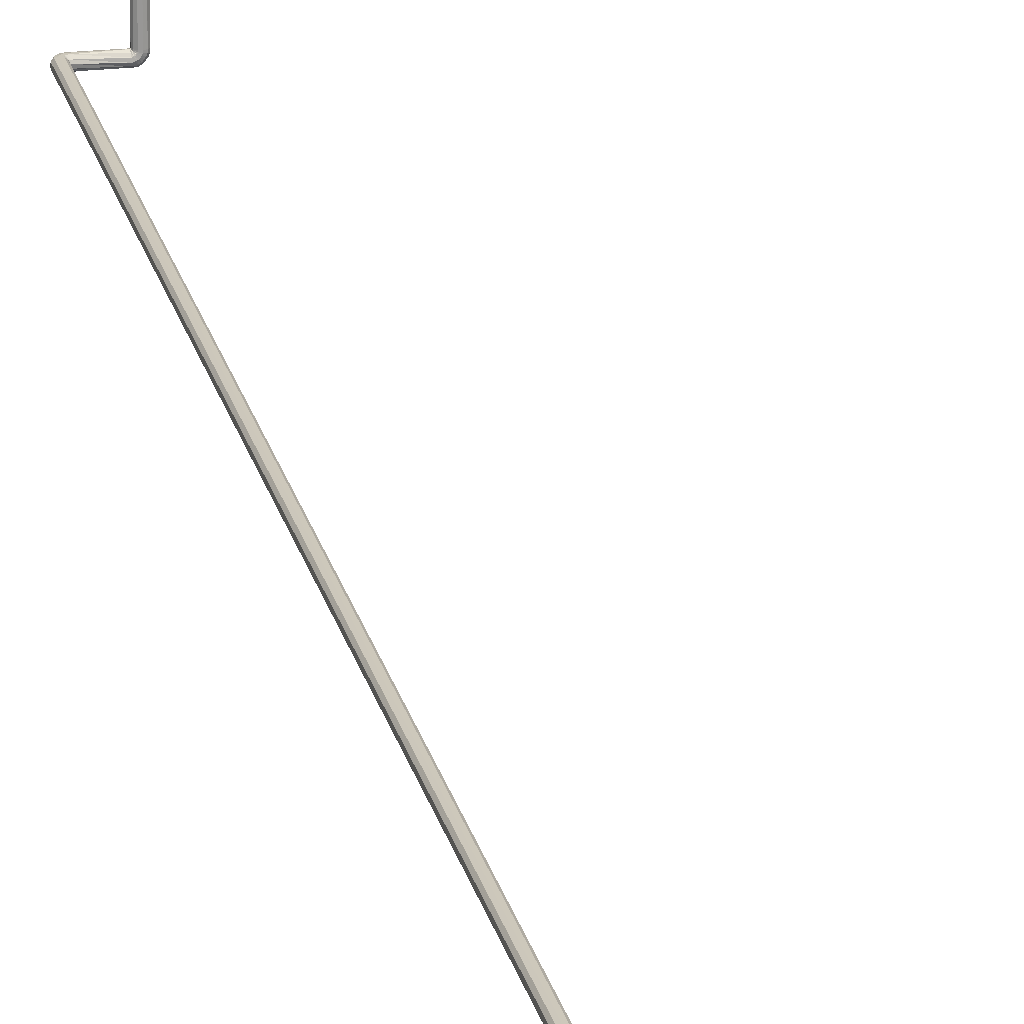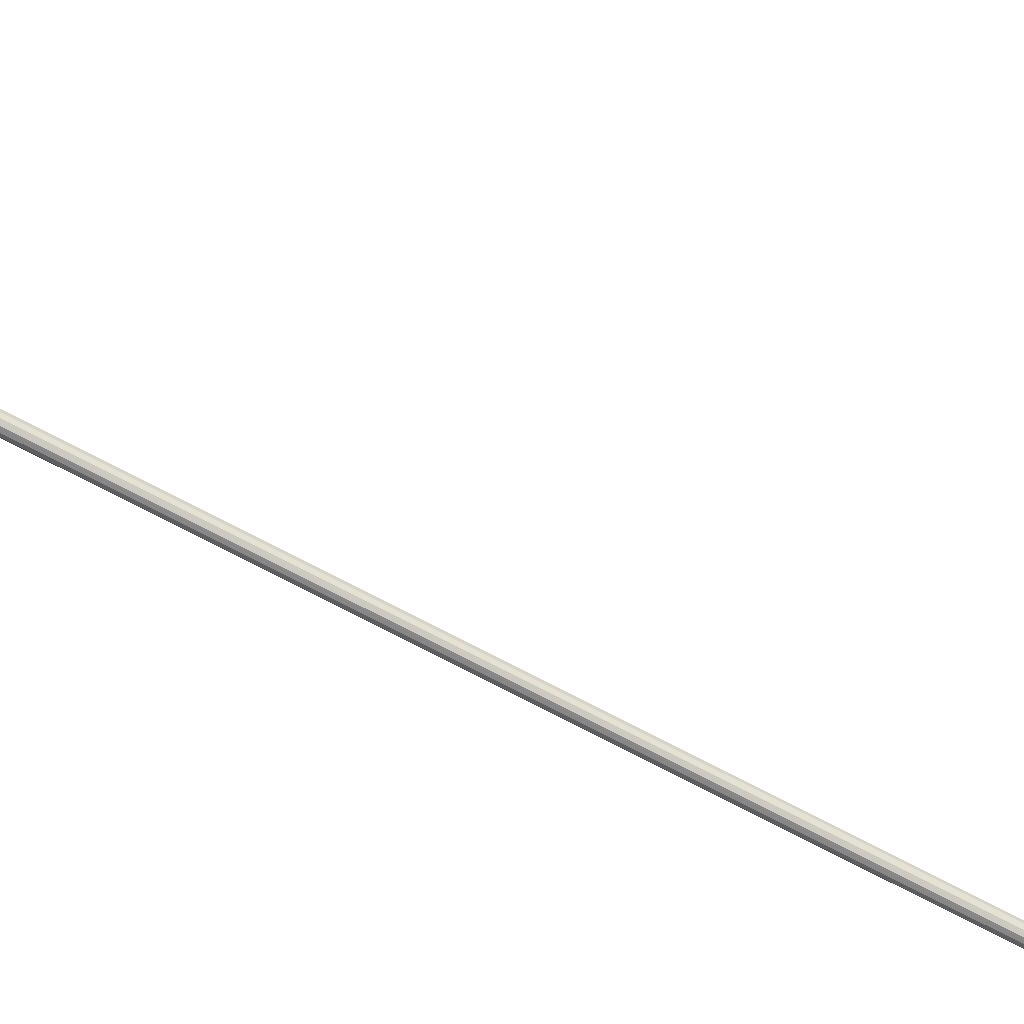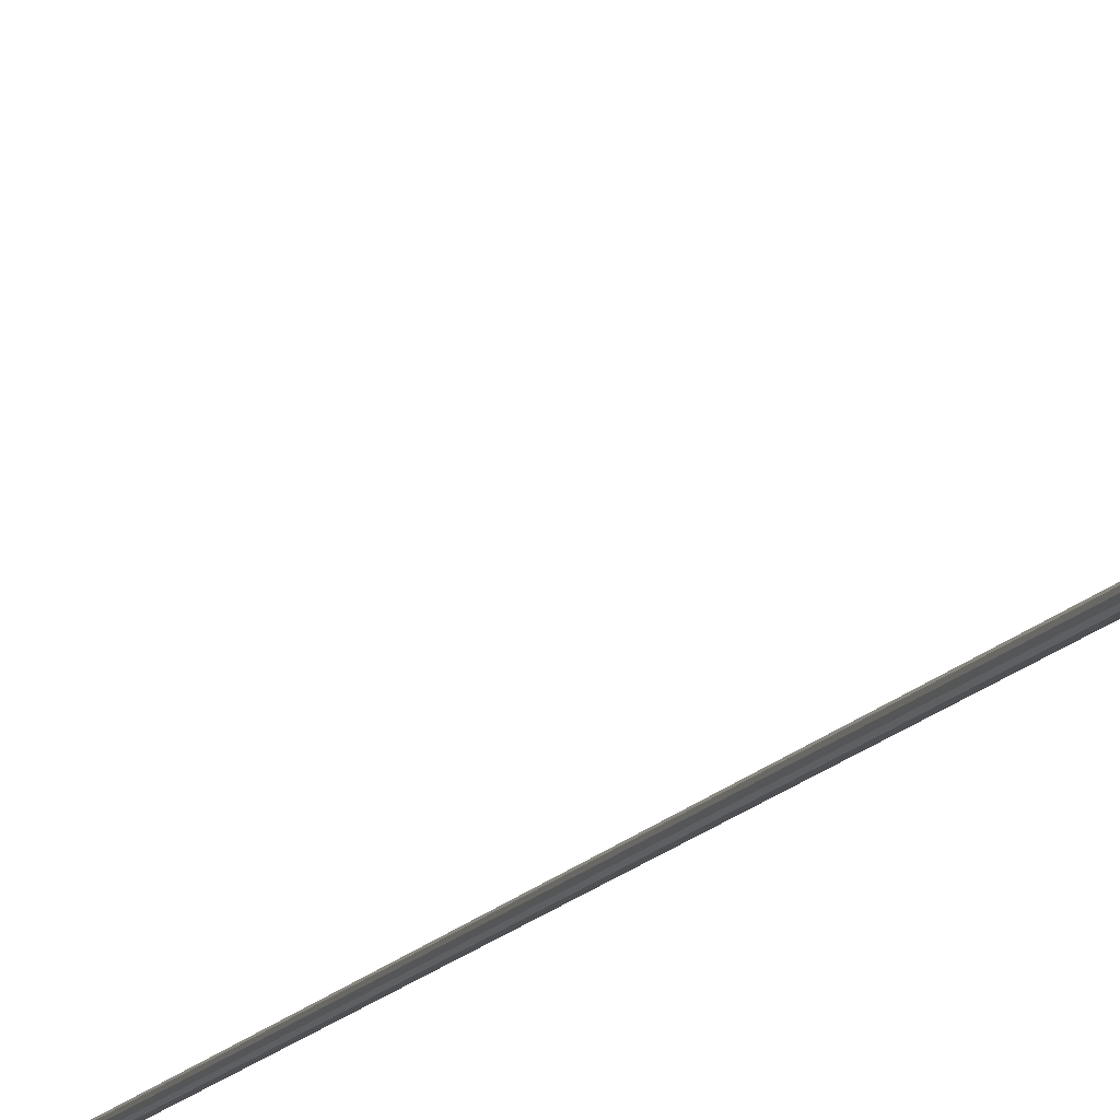
<metadata>
{"format":"obj","ext":"obj","renderer":"f3d","projection":"perspective","resolution":1024,"background":"white","views":[{"elev":22.0,"azim":-12.2,"up":"+Z"},{"elev":-73.1,"azim":62.3,"up":"+Z"},{"elev":-11.7,"azim":-18.3,"up":"+Z"}]}
</metadata>
<code>
v -0.002257 -0.34 -0.7611
v -0.002257 -0.3206 -0.7611
v 0.00253 -0.3218 -0.7611
v 0.006157 -0.3351 -0.7611
v 0.002553 -0.3387 -0.7611
v 0.006155 -0.3254 -0.7611
v 0.007461 -0.3303 -0.7611
v -0.007043 -0.3218 -0.7611
v -0.01067 -0.3351 -0.7611
v -0.007066 -0.3387 -0.7611
v -0.01067 -0.3254 -0.7611
v -0.01197 -0.3303 -0.7611
v -0.0265 -0.3302 -0.7402
v -0.0275 -0.3302 -0.7407
v -0.0275 -0.3248 -0.7393
v -0.0265 -0.3251 -0.7388
v 0.01787 -0.3302 -0.7209
v 0.01787 -0.3257 -0.7221
v 0.01687 -0.3252 -0.7213
v 0.01687 -0.3302 -0.7199
v 0.01687 -0.3216 -0.7249
v 0.01787 -0.3224 -0.7254
v 0.01687 -0.3202 -0.7299
v 0.01787 -0.3212 -0.7299
v -0.0265 -0.3214 -0.7248
v -0.0265 -0.3251 -0.7211
v -0.0265 -0.3302 -0.7197
v 0.01687 -0.3352 -0.7213
v -0.0265 -0.3354 -0.7211
v -0.0265 -0.3391 -0.7248
v 0.01687 -0.3389 -0.7249
v 0.01787 -0.3392 -0.7299
v 0.01787 -0.338 -0.7254
v 0.01687 -0.3402 -0.7299
v 0.01787 -0.3347 -0.7221
v 0.01787 -0.3347 -0.7377
v 0.01787 -0.338 -0.7344
v 0.01687 -0.3389 -0.7349
v 0.01687 -0.3352 -0.7386
v -0.0265 -0.3405 -0.7299
v -0.0265 -0.32 -0.7299
v -0.0275 -0.3194 -0.7299
v -0.0275 -0.3209 -0.7245
v -0.0275 -0.3248 -0.7206
v -0.0265 -0.3214 -0.7351
v -0.0275 -0.3209 -0.7353
v -0.0275 -0.3302 -0.7191
v -0.0275 -0.3356 -0.7206
v -0.0275 -0.3396 -0.7245
v -0.0265 -0.3354 -0.7388
v -0.0275 -0.3356 -0.7393
v -0.0265 -0.3391 -0.7351
v -0.0275 -0.3396 -0.7353
v -0.0275 -0.341 -0.7299
v 0.01687 -0.3302 -0.7399
v 0.01787 -0.3302 -0.7389
v 0.01787 -0.3257 -0.7377
v 0.01687 -0.3252 -0.7386
v 0.01787 -0.3224 -0.7344
v 0.01687 -0.3216 -0.7349
v 0.007859 -0.3302 -0.7399
v 0.00654 -0.3253 -0.7386
v 0.006509 -0.3351 -0.7386
v -0.005971 -0.3216 -0.7349
v -0.001853 -0.3205 -0.7308
v 0.002266 -0.3216 -0.7349
v 0.001924 -0.3389 -0.7349
v -0.01018 -0.3351 -0.7386
v -0.005629 -0.3389 -0.7349
v -0.001853 -0.3399 -0.7312
v -0.01022 -0.3253 -0.7386
v -0.01156 -0.3302 -0.7399
v 0.005092 -0.3177 -0.7667
v -0.009361 -0.3177 -0.7667
v -0.01659 -0.3302 -0.7667
v -0.009361 -0.3428 -0.7667
v 0.005092 -0.3428 -0.7667
v 0.01232 -0.3302 -0.7667
v -0.00999 -0.3438 -0.7649
v -0.01784 -0.3302 -0.7649
v 0.01358 -0.3302 -0.7649
v 0.005721 -0.3166 -0.7649
v -0.00999 -0.3166 -0.7649
v 0.005092 -0.3428 -0.7555
v -0.009361 -0.3428 -0.7555
v -0.01659 -0.3302 -0.7555
v -0.009361 -0.3177 -0.7555
v 0.005092 -0.3177 -0.7555
v 0.01232 -0.3302 -0.7555
v -0.00999 -0.3166 -0.7574
v -0.01784 -0.3302 -0.7574
v 0.005721 -0.3166 -0.7574
v 0.01358 -0.3302 -0.7574
v 0.005721 -0.3438 -0.7574
v 0.005721 -0.3438 -0.7649
v -0.00999 -0.3438 -0.7574
v -0.00175 -0.34 -0.7611
v -0.01043 -0.3356 -0.7611
v -0.00666 -0.339 -0.7611
v -0.01095 -0.3258 -0.7611
v 0.003022 -0.3384 -0.7611
v -0.012 -0.3308 -0.7611
v -0.00754 -0.3221 -0.7611
v -0.002779 -0.3205 -0.7611
v 0.00212 -0.3216 -0.7611
v 0.005904 -0.325 -0.7611
v 0.007467 -0.3298 -0.7611
v 0.00642 -0.3347 -0.7611
v 0.003507 -0.3382 -1.242
v -0.0103 -0.336 -1.243
v -0.01208 -0.3313 -1.243
v -0.0113 -0.3263 -1.243
v -0.008177 -0.3223 -1.243
v -0.003537 -0.3205 -1.245
v 0.001374 -0.3213 -1.246
v 0.005239 -0.3245 -1.247
v 0.007023 -0.3292 -1.247
v 0.006247 -0.3342 -1.247
v 0.003121 -0.3382 -1.246
v -0.00152 -0.34 -1.245
v -0.00643 -0.3392 -1.244
v -0.01044 -0.336 -1.243
v -0.01209 -0.3313 -1.243
v -0.01137 -0.3263 -1.243
v -0.008489 -0.3223 -1.244
v -0.004211 -0.3205 -1.246
v 0.0003162 -0.3213 -1.249
v 0.003879 -0.3245 -1.25
v 0.005524 -0.3292 -1.251
v 0.004809 -0.3342 -1.251
v 0.001927 -0.3382 -1.249
v -0.002352 -0.34 -1.247
v -0.006879 -0.3392 -1.245
v -0.01068 -0.336 -1.244
v -0.01211 -0.3313 -1.243
v -0.01149 -0.3263 -1.243
v -0.008986 -0.3223 -1.245
v -0.00527 -0.3205 -1.248
v -0.001338 -0.3213 -1.251
v 0.001756 -0.3245 -1.254
v 0.003185 -0.3292 -1.255
v 0.002564 -0.3342 -1.254
v 6.02e-05 -0.3382 -1.252
v -0.003655 -0.34 -1.249
v -0.007587 -0.3392 -1.246
v -0.011 -0.336 -1.244
v -0.01215 -0.3313 -1.243
v -0.01165 -0.3263 -1.243
v -0.009642 -0.3223 -1.246
v -0.00666 -0.3205 -1.249
v -0.003504 -0.3213 -1.253
v -0.00102 -0.3245 -1.257
v 0.0001258 -0.3292 -1.258
v -0.0003725 -0.3342 -1.257
v -0.002382 -0.3382 -1.255
v -0.005364 -0.34 -1.251
v -0.008519 -0.3392 -1.247
v -0.01138 -0.336 -1.244
v -0.01218 -0.3313 -1.243
v -0.01183 -0.3263 -1.243
v -0.01042 -0.3223 -1.246
v -0.008324 -0.3205 -1.251
v -0.006107 -0.3213 -1.255
v -0.004362 -0.3245 -1.259
v -0.003556 -0.3292 -1.26
v -0.003906 -0.3342 -1.26
v -0.005318 -0.3382 -1.257
v -0.007413 -0.34 -1.252
v -0.009631 -0.3392 -1.248
v -0.01179 -0.336 -1.244
v -0.0122 -0.3313 -1.243
v -0.01202 -0.3263 -1.243
v -0.01129 -0.3223 -1.247
v -0.01021 -0.3205 -1.251
v -0.009062 -0.3213 -1.256
v -0.008161 -0.3245 -1.26
v -0.007745 -0.3292 -1.262
v -0.007925 -0.3342 -1.261
v -0.008655 -0.3382 -1.258
v -0.009738 -0.34 -1.253
v -0.01088 -0.3392 -1.248
v -0.01272 -0.336 -1.245
v -0.01282 -0.3313 -1.243
v -0.01278 -0.3263 -1.244
v -0.0126 -0.3223 -1.247
v -0.01232 -0.3205 -1.251
v -0.01204 -0.3213 -1.256
v -0.01181 -0.3245 -1.26
v -0.0117 -0.3292 -1.262
v -0.01175 -0.3342 -1.261
v -0.01193 -0.3382 -1.258
v -0.01221 -0.34 -1.254
v -0.01249 -0.3392 -1.249
v -0.01019 -0.336 -1.242
v -0.012 -0.3313 -1.242
v -0.0112 -0.3262 -1.242
v -0.008001 -0.3223 -1.242
v -0.003259 -0.3205 -1.242
v 0.001754 -0.3213 -1.242
v 0.005695 -0.3245 -1.242
v 0.007508 -0.3292 -1.242
v 0.006708 -0.3342 -1.242
v -0.001235 -0.34 -1.242
v -0.006248 -0.3392 -1.242
v -0.07401 -0.3397 -1.247
v -0.07222 -0.3401 -1.251
v -0.073 -0.3399 -1.256
v -0.07613 -0.3392 -1.26
v -0.08077 -0.3381 -1.262
v -0.08568 -0.337 -1.261
v -0.08954 -0.3361 -1.258
v -0.09133 -0.3356 -1.253
v -0.09055 -0.3358 -1.248
v -0.08742 -0.3365 -1.244
v -0.08278 -0.3376 -1.243
v -0.07787 -0.3388 -1.243
v -0.07386 -0.3393 -1.247
v -0.07222 -0.3401 -1.251
v -0.07293 -0.3397 -1.256
v -0.07581 -0.3383 -1.26
v -0.08009 -0.3362 -1.262
v -0.08462 -0.334 -1.261
v -0.08818 -0.3323 -1.258
v -0.08983 -0.3315 -1.253
v -0.08911 -0.3318 -1.248
v -0.08623 -0.3332 -1.244
v -0.08195 -0.3353 -1.243
v -0.07742 -0.3375 -1.243
v -0.07362 -0.3389 -1.247
v -0.07219 -0.34 -1.251
v -0.07281 -0.3395 -1.256
v -0.07532 -0.3375 -1.26
v -0.07903 -0.3346 -1.262
v -0.08296 -0.3314 -1.261
v -0.08606 -0.3289 -1.258
v -0.08749 -0.3278 -1.253
v -0.08687 -0.3283 -1.248
v -0.08436 -0.3303 -1.244
v -0.08065 -0.3333 -1.243
v -0.07672 -0.3364 -1.243
v -0.0733 -0.3386 -1.247
v -0.07215 -0.34 -1.251
v -0.07265 -0.3394 -1.256
v -0.07466 -0.3369 -1.26
v -0.07764 -0.3332 -1.262
v -0.0808 -0.3292 -1.261
v -0.08328 -0.3261 -1.258
v -0.08443 -0.3247 -1.253
v -0.08393 -0.3253 -1.248
v -0.08192 -0.3278 -1.244
v -0.07894 -0.3316 -1.243
v -0.07578 -0.3355 -1.243
v -0.07293 -0.3383 -1.247
v -0.07212 -0.34 -1.251
v -0.07247 -0.3393 -1.256
v -0.07388 -0.3364 -1.26
v -0.07598 -0.3321 -1.262
v -0.0782 -0.3276 -1.261
v -0.07994 -0.324 -1.258
v -0.08075 -0.3224 -1.253
v -0.0804 -0.3231 -1.248
v -0.07898 -0.326 -1.244
v -0.07689 -0.3303 -1.243
v -0.07467 -0.3348 -1.243
v -0.07252 -0.3382 -1.247
v -0.0721 -0.34 -1.251
v -0.07228 -0.3392 -1.256
v -0.07301 -0.3361 -1.26
v -0.07409 -0.3314 -1.262
v -0.07524 -0.3265 -1.261
v -0.07614 -0.3227 -1.258
v -0.07656 -0.3209 -1.253
v -0.07638 -0.3217 -1.248
v -0.07565 -0.3248 -1.244
v -0.07457 -0.3294 -1.243
v -0.07342 -0.3343 -1.243
v -0.07158 -0.3381 -1.247
v -0.07148 -0.3399 -1.251
v -0.07152 -0.3391 -1.256
v -0.07171 -0.3359 -1.26
v -0.07198 -0.3312 -1.262
v -0.07227 -0.3262 -1.261
v -0.07249 -0.3222 -1.258
v -0.0726 -0.3204 -1.253
v -0.07255 -0.3212 -1.248
v -0.07237 -0.3244 -1.244
v -0.0721 -0.3291 -1.243
v -0.07181 -0.3341 -1.243
v -0.08101 -0.3405 -1.262
v -0.08602 -0.3405 -1.261
v -0.08996 -0.3405 -1.258
v -0.09178 -0.3405 -1.253
v -0.07411 -0.3405 -1.247
v -0.07805 -0.3405 -1.243
v -0.08306 -0.3405 -1.243
v -0.08779 -0.3405 -1.244
v -0.09099 -0.3405 -1.248
v -0.07627 -0.3405 -1.26
v -0.07308 -0.3405 -1.256
v -0.07229 -0.3405 -1.251
v -0.0741 -4.041 -1.247
v -0.07804 -4.041 -1.243
v -0.08305 -4.041 -1.243
v -0.08779 -4.041 -1.244
v -0.09098 -4.041 -1.248
v -0.09178 -4.041 -1.253
v -0.08996 -4.041 -1.258
v -0.08602 -4.041 -1.261
v -0.08101 -4.041 -1.262
v -0.07627 -4.041 -1.26
v -0.07308 -4.041 -1.256
v -0.07228 -4.041 -1.251
f 70 67 5
f 5 1 70
f 7 61 62
f 62 6 7
f 10 69 70
f 70 1 10
f 71 72 12
f 12 11 71
f 8 11 12
f 12 9 10
f 10 1 5
f 12 10 5
f 5 4 7
f 7 6 3
f 5 7 3
f 12 5 3
f 8 12 3
f 2 8 3
f 13 16 15
f 15 14 13
f 17 20 19
f 19 18 17
f 21 22 18
f 18 19 21
f 23 24 22
f 22 21 23
f 21 19 26
f 26 25 21
f 27 26 19
f 19 20 27
f 28 31 30
f 30 29 28
f 32 34 31
f 31 33 32
f 28 35 33
f 33 31 28
f 36 39 38
f 38 37 36
f 34 32 37
f 37 38 34
f 40 30 31
f 31 34 40
f 25 43 42
f 42 41 25
f 26 44 43
f 43 25 26
f 42 46 45
f 45 41 42
f 47 27 29
f 29 48 47
f 30 49 48
f 48 29 30
f 29 27 20
f 20 28 29
f 44 26 27
f 27 47 44
f 41 23 21
f 21 25 41
f 16 45 46
f 46 15 16
f 50 13 14
f 14 51 50
f 51 53 52
f 52 50 51
f 49 30 40
f 40 54 49
f 40 52 53
f 53 54 40
f 39 36 56
f 56 55 39
f 57 58 55
f 55 56 57
f 20 17 35
f 35 28 20
f 24 23 60
f 60 59 24
f 58 57 59
f 59 60 58
f 58 62 61
f 61 55 58
f 61 63 39
f 39 55 61
f 66 60 23
f 41 45 64
f 41 64 65
f 23 41 65
f 66 23 65
f 63 67 38
f 38 39 63
f 52 69 68
f 68 50 52
f 34 38 67
f 34 67 70
f 69 52 40
f 70 69 40
f 34 70 40
f 71 64 45
f 45 16 71
f 50 68 72
f 72 13 50
f 72 71 16
f 16 13 72
f 60 66 62
f 62 58 60
f 46 42 43
f 46 43 44
f 51 14 15
f 53 51 15
f 54 53 15
f 49 54 15
f 48 49 15
f 47 48 15
f 44 47 15
f 46 44 15
f 32 33 35
f 32 35 17
f 17 18 22
f 17 22 24
f 17 24 59
f 17 59 57
f 17 57 56
f 17 56 36
f 17 36 37
f 32 17 37
f 75 80 79
f 79 76 75
f 95 77 76
f 76 79 95
f 81 78 77
f 77 95 81
f 82 73 78
f 78 81 82
f 83 74 73
f 73 82 83
f 80 75 74
f 74 83 80
f 86 91 90
f 90 87 86
f 90 91 80
f 80 83 90
f 82 81 93
f 93 92 82
f 94 93 81
f 81 95 94
f 96 94 95
f 95 79 96
f 83 82 92
f 92 90 83
f 91 96 79
f 79 80 91
f 92 88 87
f 87 90 92
f 93 89 88
f 88 92 93
f 94 84 89
f 89 93 94
f 96 85 84
f 84 94 96
f 91 86 85
f 85 96 91
f 78 73 74
f 74 75 76
f 78 74 76
f 77 78 76
f 89 84 85
f 85 86 87
f 89 85 87
f 88 89 87
f 2 3 66
f 66 65 2
f 4 5 67
f 67 63 4
f 3 6 62
f 62 66 3
f 7 4 63
f 63 61 7
f 8 2 65
f 65 64 8
f 10 9 68
f 68 69 10
f 11 8 64
f 64 71 11
f 9 12 72
f 72 68 9
f 203 97 101
f 101 109 203
f 204 99 97
f 97 203 204
f 194 98 99
f 99 204 194
f 195 102 98
f 98 194 195
f 196 100 102
f 102 195 196
f 197 103 100
f 100 196 197
f 198 104 103
f 103 197 198
f 199 105 104
f 104 198 199
f 200 106 105
f 105 199 200
f 201 107 106
f 106 200 201
f 202 108 107
f 107 201 202
f 109 101 108
f 108 202 109
f 98 102 100
f 100 103 104
f 98 100 104
f 104 105 106
f 106 107 108
f 104 106 108
f 98 104 108
f 108 101 97
f 98 108 97
f 99 98 97
f 111 195 194
f 194 110 111
f 112 196 195
f 195 111 112
f 113 197 196
f 196 112 113
f 114 198 197
f 197 113 114
f 115 199 198
f 198 114 115
f 116 200 199
f 199 115 116
f 117 201 200
f 200 116 117
f 118 202 201
f 201 117 118
f 119 109 202
f 202 118 119
f 120 203 109
f 109 119 120
f 121 204 203
f 203 120 121
f 110 194 204
f 204 121 110
f 123 111 110
f 110 122 123
f 124 112 111
f 111 123 124
f 125 113 112
f 112 124 125
f 126 114 113
f 113 125 126
f 127 115 114
f 114 126 127
f 128 116 115
f 115 127 128
f 129 117 116
f 116 128 129
f 130 118 117
f 117 129 130
f 131 119 118
f 118 130 131
f 132 120 119
f 119 131 132
f 133 121 120
f 120 132 133
f 122 110 121
f 121 133 122
f 135 123 122
f 122 134 135
f 136 124 123
f 123 135 136
f 137 125 124
f 124 136 137
f 138 126 125
f 125 137 138
f 139 127 126
f 126 138 139
f 140 128 127
f 127 139 140
f 141 129 128
f 128 140 141
f 142 130 129
f 129 141 142
f 143 131 130
f 130 142 143
f 144 132 131
f 131 143 144
f 145 133 132
f 132 144 145
f 134 122 133
f 133 145 134
f 147 135 134
f 134 146 147
f 148 136 135
f 135 147 148
f 149 137 136
f 136 148 149
f 150 138 137
f 137 149 150
f 151 139 138
f 138 150 151
f 152 140 139
f 139 151 152
f 153 141 140
f 140 152 153
f 154 142 141
f 141 153 154
f 155 143 142
f 142 154 155
f 156 144 143
f 143 155 156
f 157 145 144
f 144 156 157
f 146 134 145
f 145 157 146
f 159 147 146
f 146 158 159
f 160 148 147
f 147 159 160
f 161 149 148
f 148 160 161
f 162 150 149
f 149 161 162
f 163 151 150
f 150 162 163
f 164 152 151
f 151 163 164
f 165 153 152
f 152 164 165
f 166 154 153
f 153 165 166
f 167 155 154
f 154 166 167
f 168 156 155
f 155 167 168
f 169 157 156
f 156 168 169
f 158 146 157
f 157 169 158
f 171 159 158
f 158 170 171
f 172 160 159
f 159 171 172
f 173 161 160
f 160 172 173
f 174 162 161
f 161 173 174
f 175 163 162
f 162 174 175
f 176 164 163
f 163 175 176
f 177 165 164
f 164 176 177
f 178 166 165
f 165 177 178
f 179 167 166
f 166 178 179
f 180 168 167
f 167 179 180
f 181 169 168
f 168 180 181
f 170 158 169
f 169 181 170
f 183 171 170
f 170 182 183
f 184 172 171
f 171 183 184
f 185 173 172
f 172 184 185
f 186 174 173
f 173 185 186
f 187 175 174
f 174 186 187
f 188 176 175
f 175 187 188
f 189 177 176
f 176 188 189
f 190 178 177
f 177 189 190
f 191 179 178
f 178 190 191
f 192 180 179
f 179 191 192
f 193 181 180
f 180 192 193
f 182 170 181
f 181 193 182
f 288 287 183
f 183 182 288
f 187 283 282
f 282 188 187
f 188 282 281
f 281 189 188
f 189 281 280
f 280 190 189
f 190 280 279
f 279 191 190
f 191 279 278
f 278 192 191
f 192 278 277
f 277 193 192
f 193 277 288
f 288 182 193
f 206 300 293
f 293 205 206
f 207 299 300
f 300 206 207
f 208 298 299
f 299 207 208
f 209 289 298
f 298 208 209
f 210 290 289
f 289 209 210
f 211 291 290
f 290 210 211
f 212 292 291
f 291 211 212
f 213 297 292
f 292 212 213
f 214 296 297
f 297 213 214
f 215 295 296
f 296 214 215
f 216 294 295
f 295 215 216
f 205 293 294
f 294 216 205
f 218 206 205
f 205 217 218
f 219 207 206
f 206 218 219
f 220 208 207
f 207 219 220
f 221 209 208
f 208 220 221
f 222 210 209
f 209 221 222
f 223 211 210
f 210 222 223
f 224 212 211
f 211 223 224
f 225 213 212
f 212 224 225
f 226 214 213
f 213 225 226
f 227 215 214
f 214 226 227
f 228 216 215
f 215 227 228
f 217 205 216
f 216 228 217
f 230 218 217
f 217 229 230
f 231 219 218
f 218 230 231
f 232 220 219
f 219 231 232
f 233 221 220
f 220 232 233
f 234 222 221
f 221 233 234
f 235 223 222
f 222 234 235
f 236 224 223
f 223 235 236
f 237 225 224
f 224 236 237
f 238 226 225
f 225 237 238
f 239 227 226
f 226 238 239
f 240 228 227
f 227 239 240
f 229 217 228
f 228 240 229
f 242 230 229
f 229 241 242
f 243 231 230
f 230 242 243
f 244 232 231
f 231 243 244
f 245 233 232
f 232 244 245
f 246 234 233
f 233 245 246
f 247 235 234
f 234 246 247
f 248 236 235
f 235 247 248
f 249 237 236
f 236 248 249
f 250 238 237
f 237 249 250
f 251 239 238
f 238 250 251
f 252 240 239
f 239 251 252
f 241 229 240
f 240 252 241
f 254 242 241
f 241 253 254
f 255 243 242
f 242 254 255
f 256 244 243
f 243 255 256
f 257 245 244
f 244 256 257
f 258 246 245
f 245 257 258
f 259 247 246
f 246 258 259
f 260 248 247
f 247 259 260
f 261 249 248
f 248 260 261
f 262 250 249
f 249 261 262
f 263 251 250
f 250 262 263
f 264 252 251
f 251 263 264
f 253 241 252
f 252 264 253
f 266 254 253
f 253 265 266
f 267 255 254
f 254 266 267
f 268 256 255
f 255 267 268
f 269 257 256
f 256 268 269
f 270 258 257
f 257 269 270
f 271 259 258
f 258 270 271
f 272 260 259
f 259 271 272
f 273 261 260
f 260 272 273
f 274 262 261
f 261 273 274
f 275 263 262
f 262 274 275
f 276 264 263
f 263 275 276
f 265 253 264
f 264 276 265
f 278 266 265
f 265 277 278
f 279 267 266
f 266 278 279
f 280 268 267
f 267 279 280
f 281 269 268
f 268 280 281
f 282 270 269
f 269 281 282
f 283 271 270
f 270 282 283
f 284 272 271
f 271 283 284
f 285 273 272
f 272 284 285
f 286 274 273
f 273 285 286
f 287 275 274
f 274 286 287
f 288 276 275
f 275 287 288
f 277 265 276
f 276 288 277
f 283 187 186
f 186 284 283
f 284 186 185
f 185 285 284
f 285 185 184
f 184 286 285
f 286 184 183
f 183 287 286
f 302 294 293
f 293 301 302
f 303 295 294
f 294 302 303
f 304 296 295
f 295 303 304
f 305 297 296
f 296 304 305
f 306 292 297
f 297 305 306
f 307 291 292
f 292 306 307
f 308 290 291
f 291 307 308
f 309 289 290
f 290 308 309
f 310 298 289
f 289 309 310
f 311 299 298
f 298 310 311
f 312 300 299
f 299 311 312
f 301 293 300
f 300 312 301
f 301 312 311
f 311 310 309
f 301 311 309
f 309 308 307
f 307 306 305
f 309 307 305
f 301 309 305
f 305 304 303
f 301 305 303
f 302 301 303

</code>
